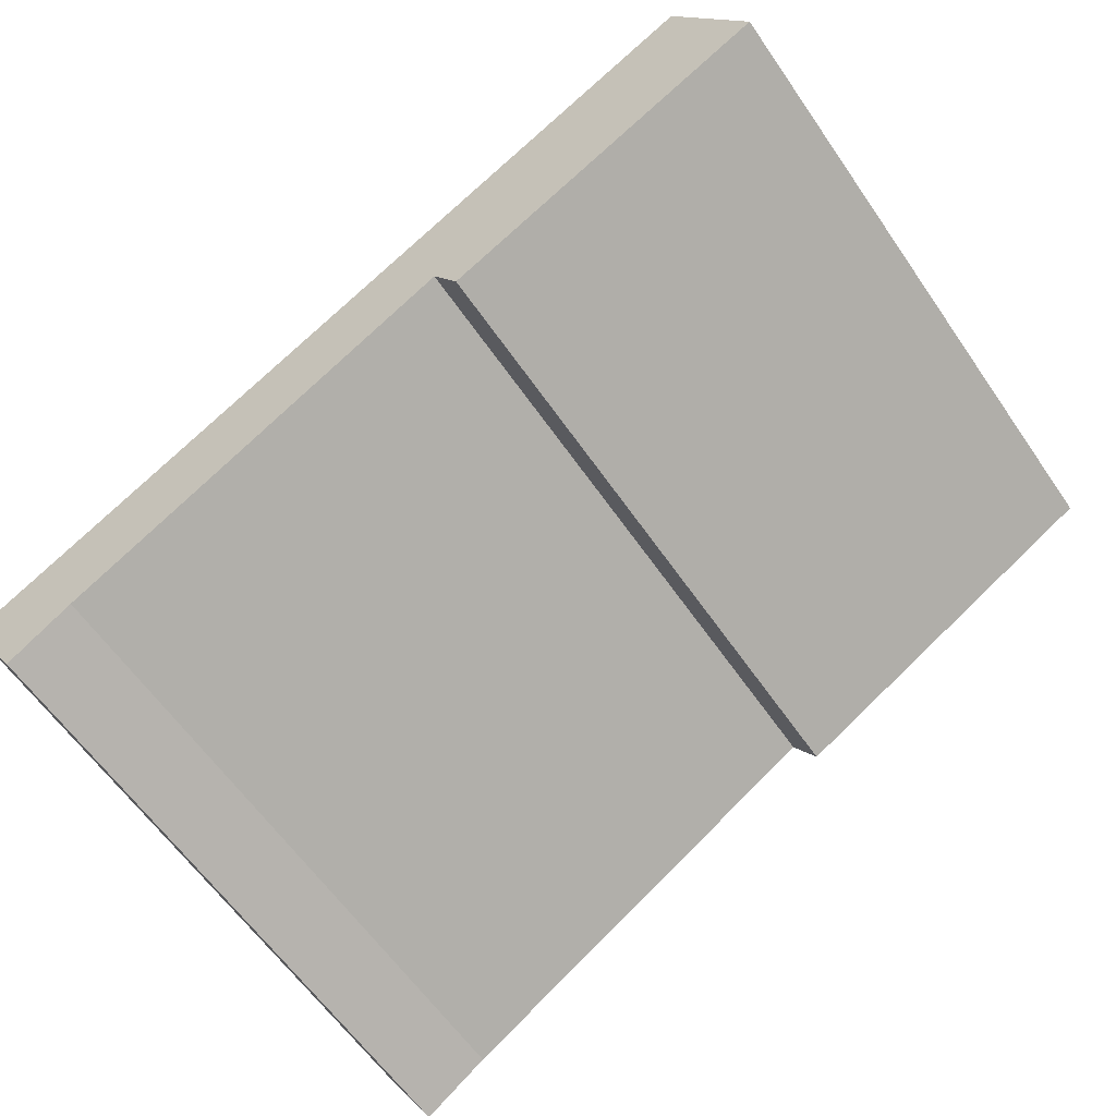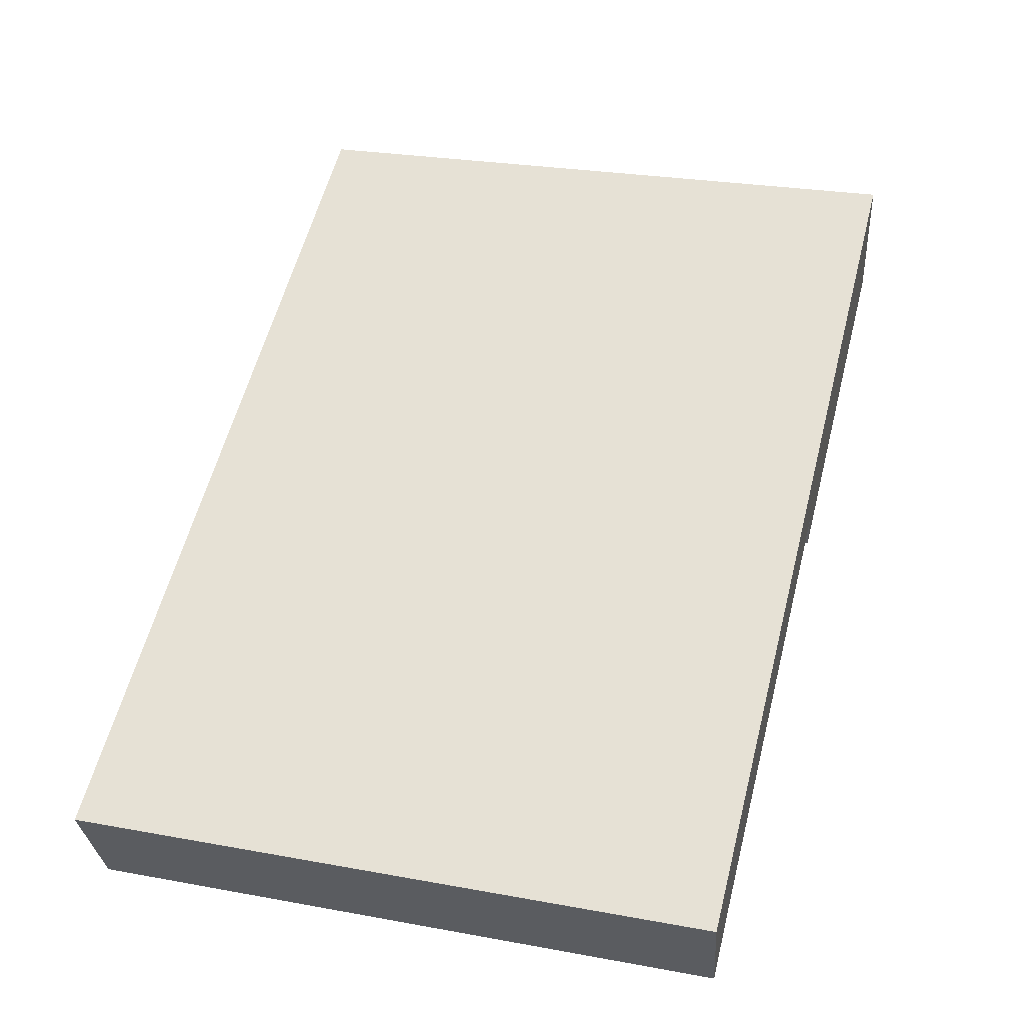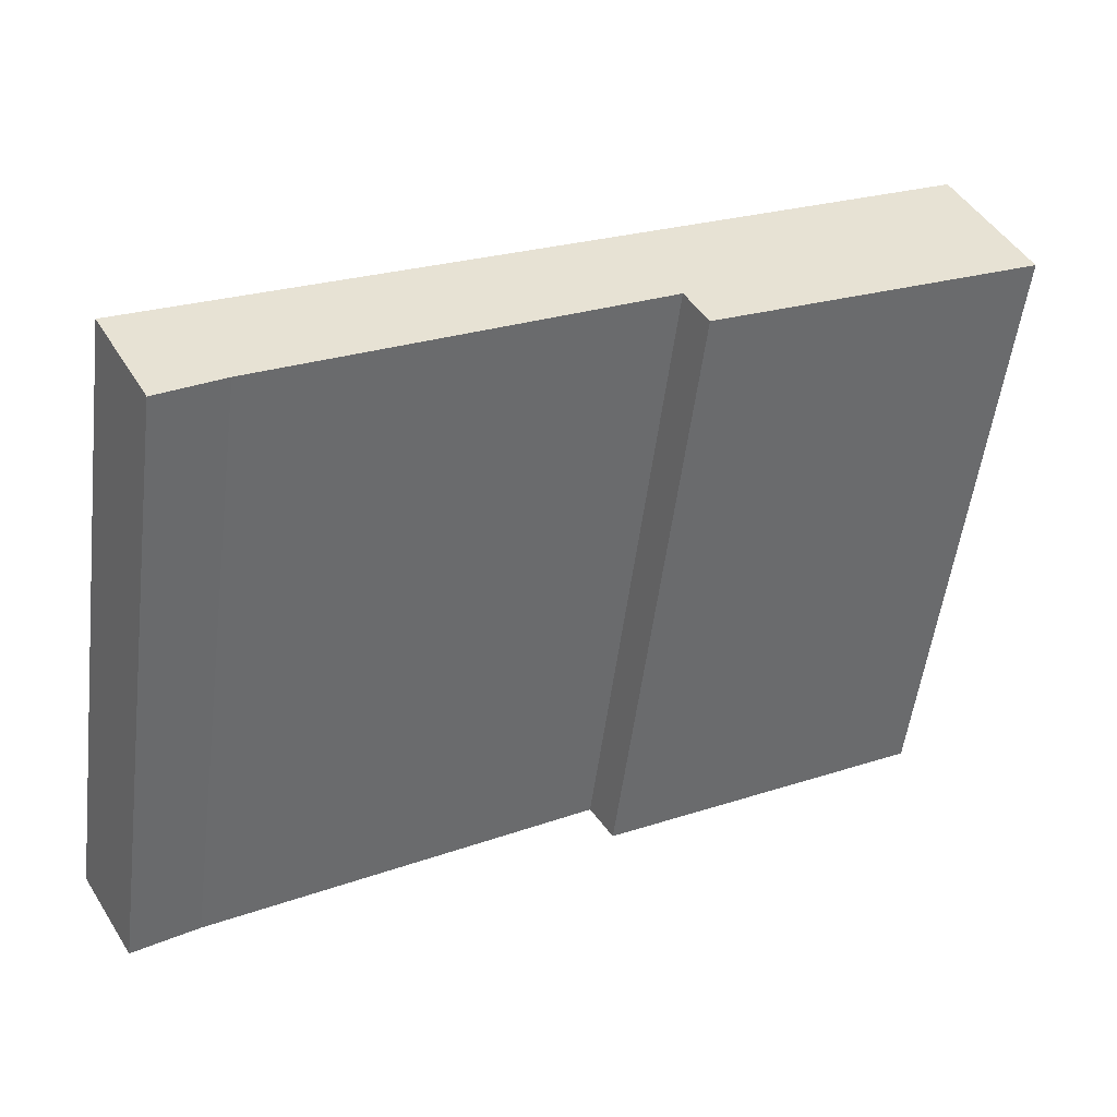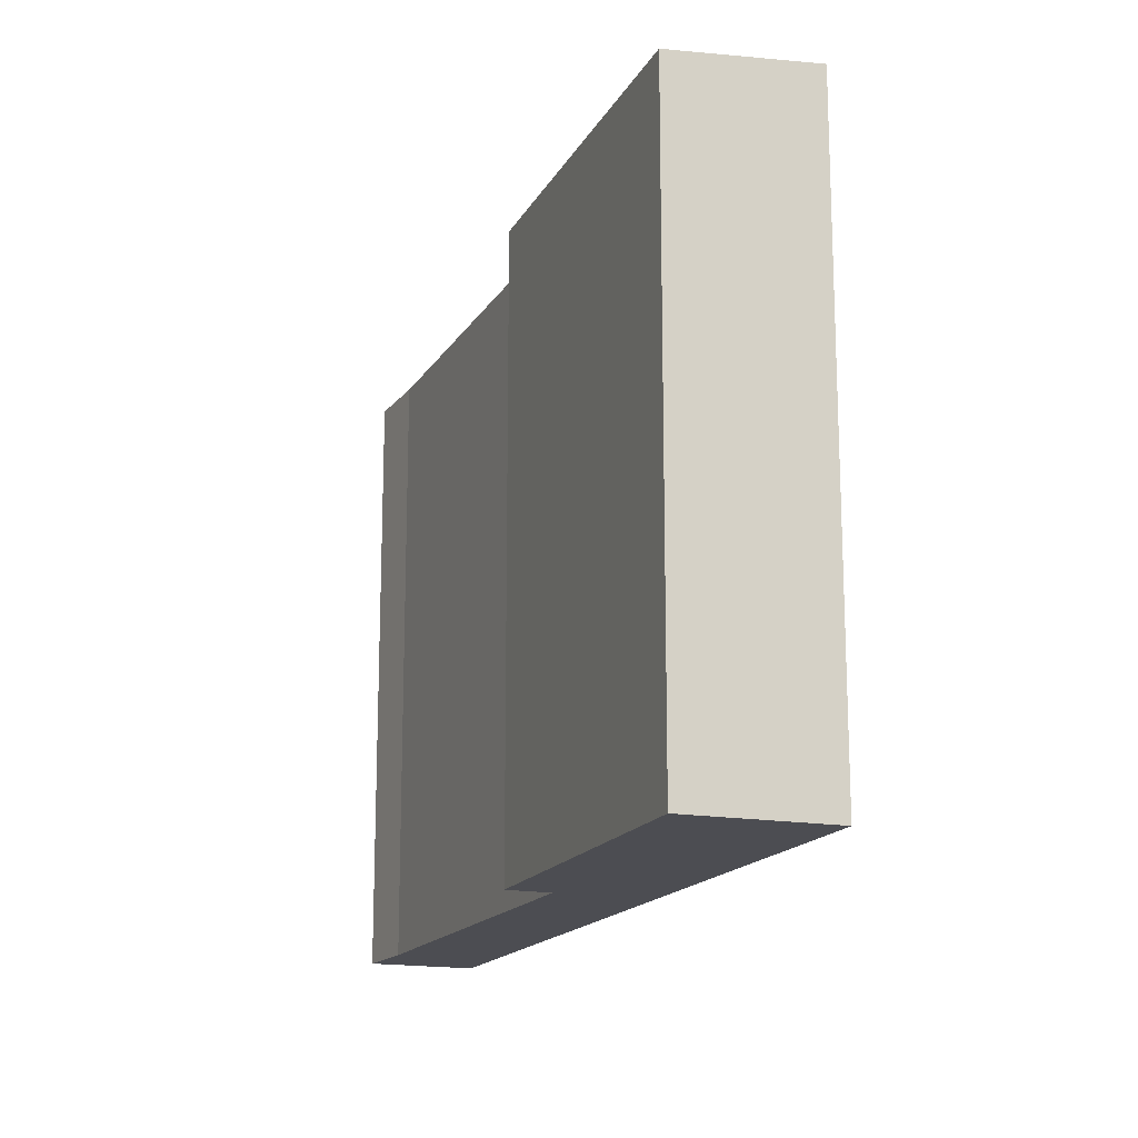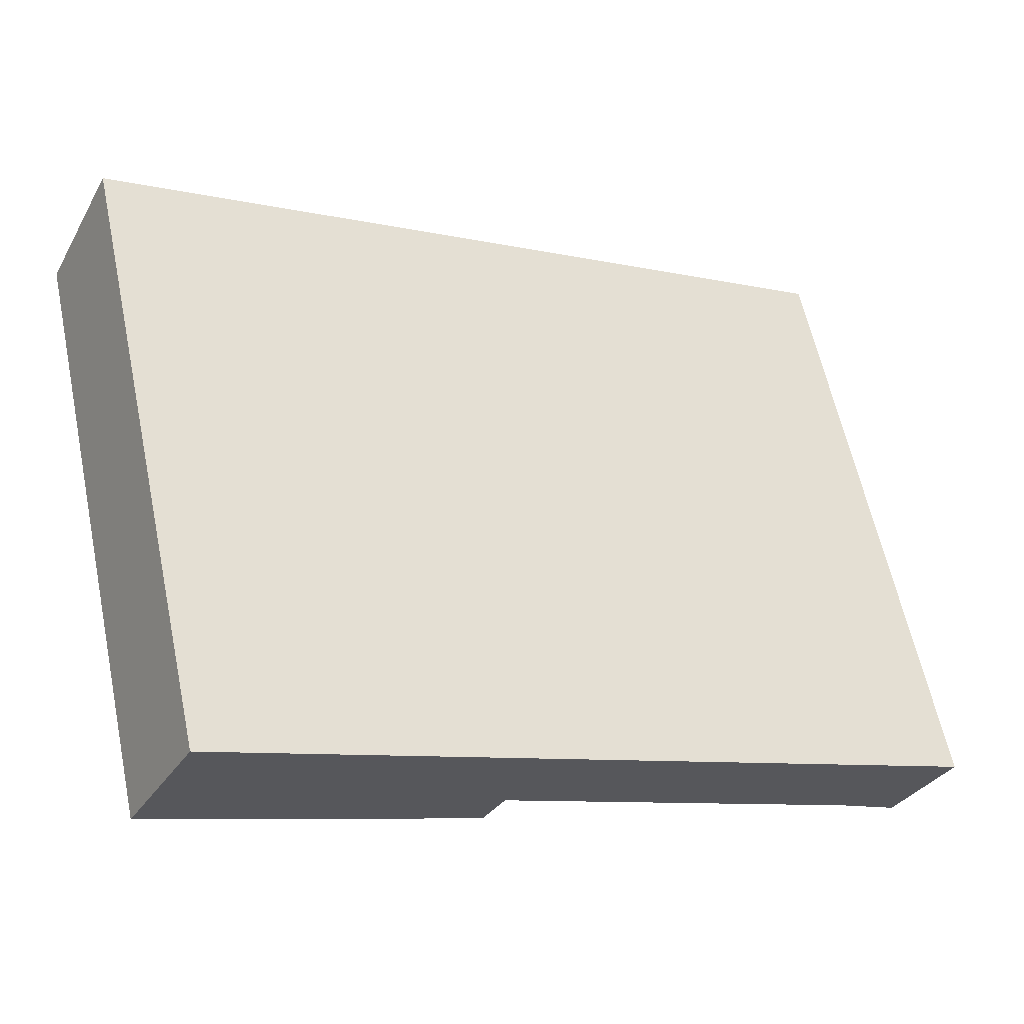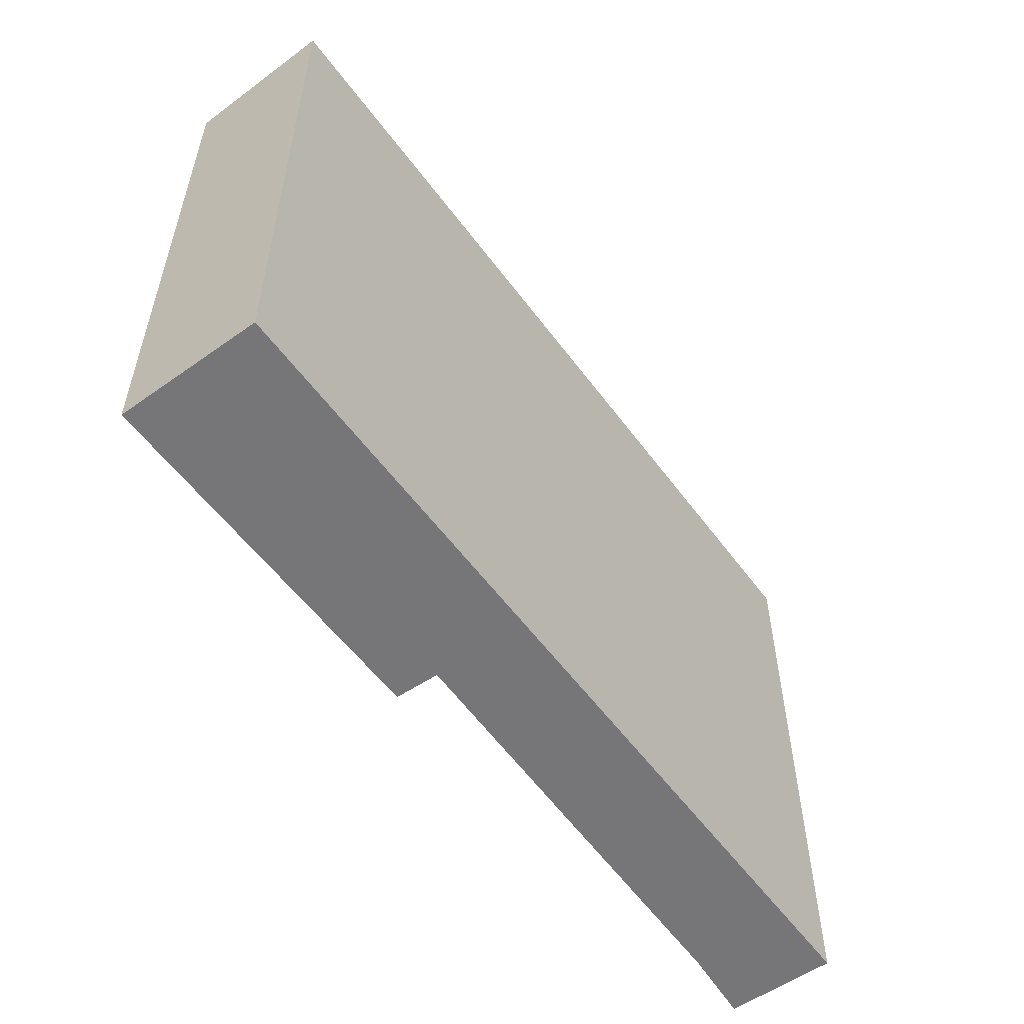
<metadata>
{"format":"obj","ext":"obj","renderer":"f3d","projection":"perspective","resolution":1024,"background":"white","views":[{"elev":-61.7,"azim":-145.4,"up":"+Z"},{"elev":25.8,"azim":106.4,"up":"+Z"},{"elev":-54.7,"azim":172.7,"up":"+Z"},{"elev":-16.4,"azim":-80.7,"up":"+Y"},{"elev":61.8,"azim":-12.0,"up":"+Z"},{"elev":-56.9,"azim":-24.1,"up":"+Y"}]}
</metadata>
<code>
v  0 7.386 4.523e-16
v  4.201 7.438 -1.733
v  3.921 7.391 -2.191
v  8.754 7.432 -4.44
v  10.17 7.542 -3.809
v  9.502 7.426 -4.95
v  0.861 7.542 1.544
v  8.754 2.719e-16 -4.44
v  9.502 3.031e-16 -4.95
v  4.201 1.061e-16 -1.733
v  3.921 1.342e-16 -2.191
v  0 0 0
v  10.17 2.332e-16 -3.809
v  0.861 -9.454e-17 1.544
g defaultobject
f 1 2 3
f 4 5 6
f 5 4 7
f 7 4 2
f 7 2 1
f 6 8 4
f 8 6 9
f 4 10 2
f 10 4 8
f 11 1 3
f 1 11 12
f 10 3 2
f 3 10 11
f 13 6 5
f 6 13 9
f 1 14 7
f 14 1 12
f 14 5 7
f 5 14 13
f 12 13 14
f 13 12 10
f 10 12 11
f 13 10 8
f 13 8 9

</code>
